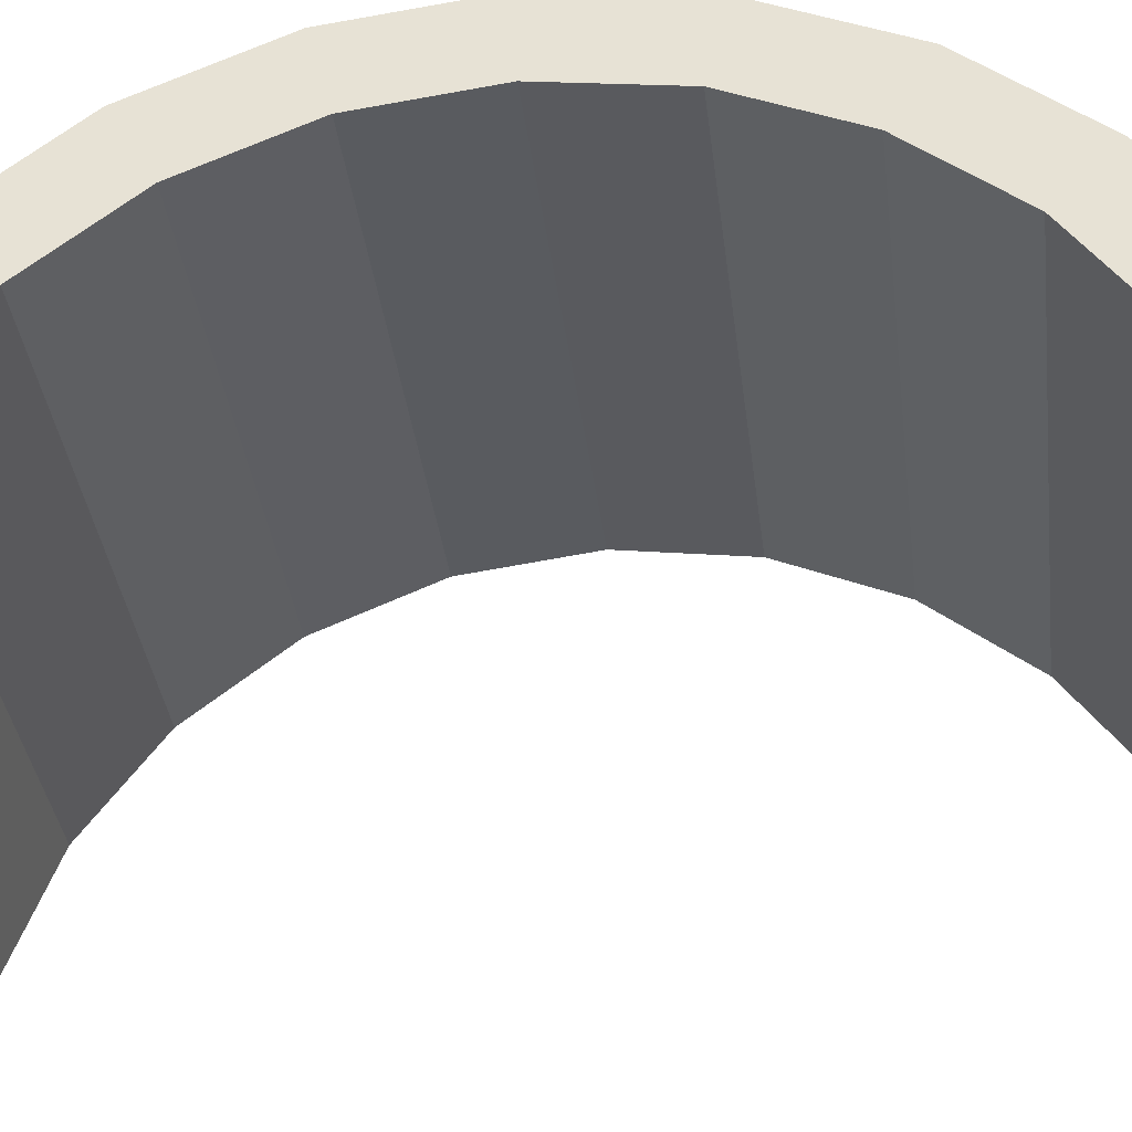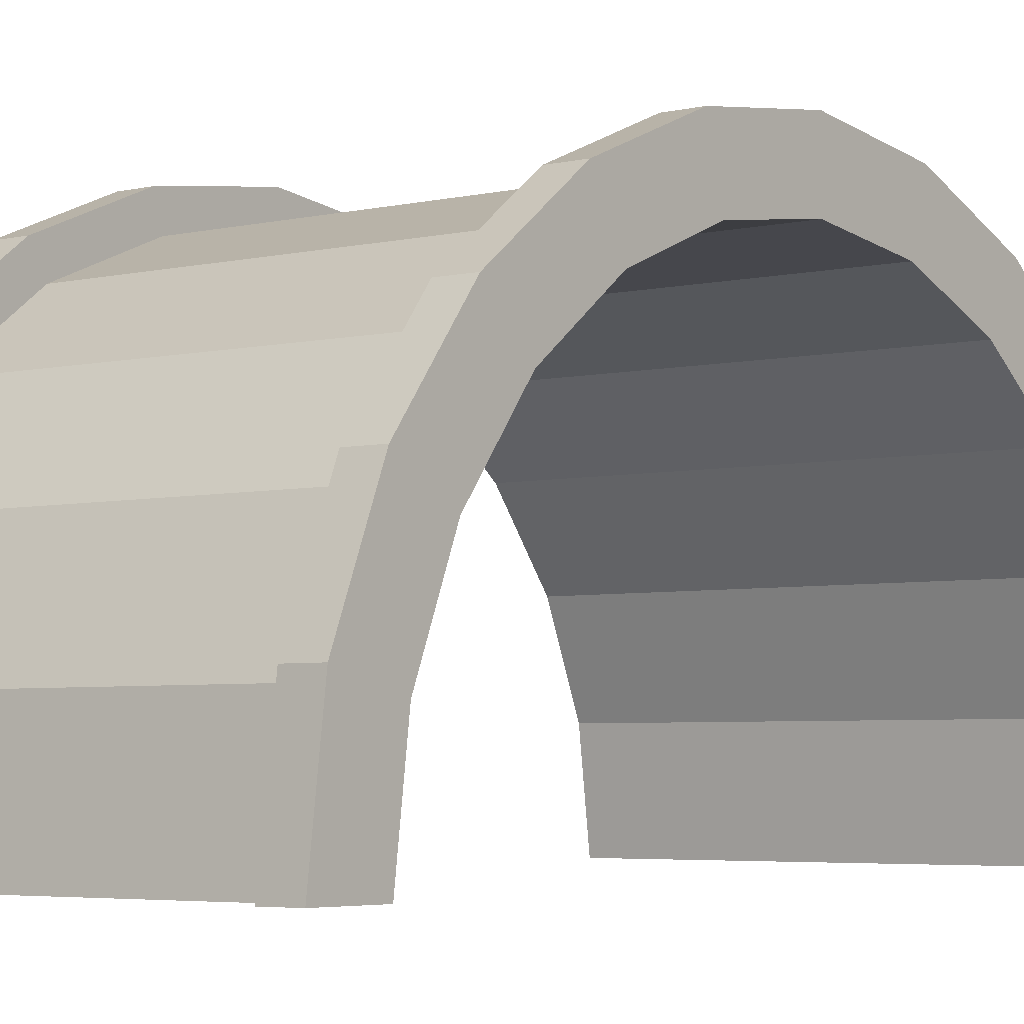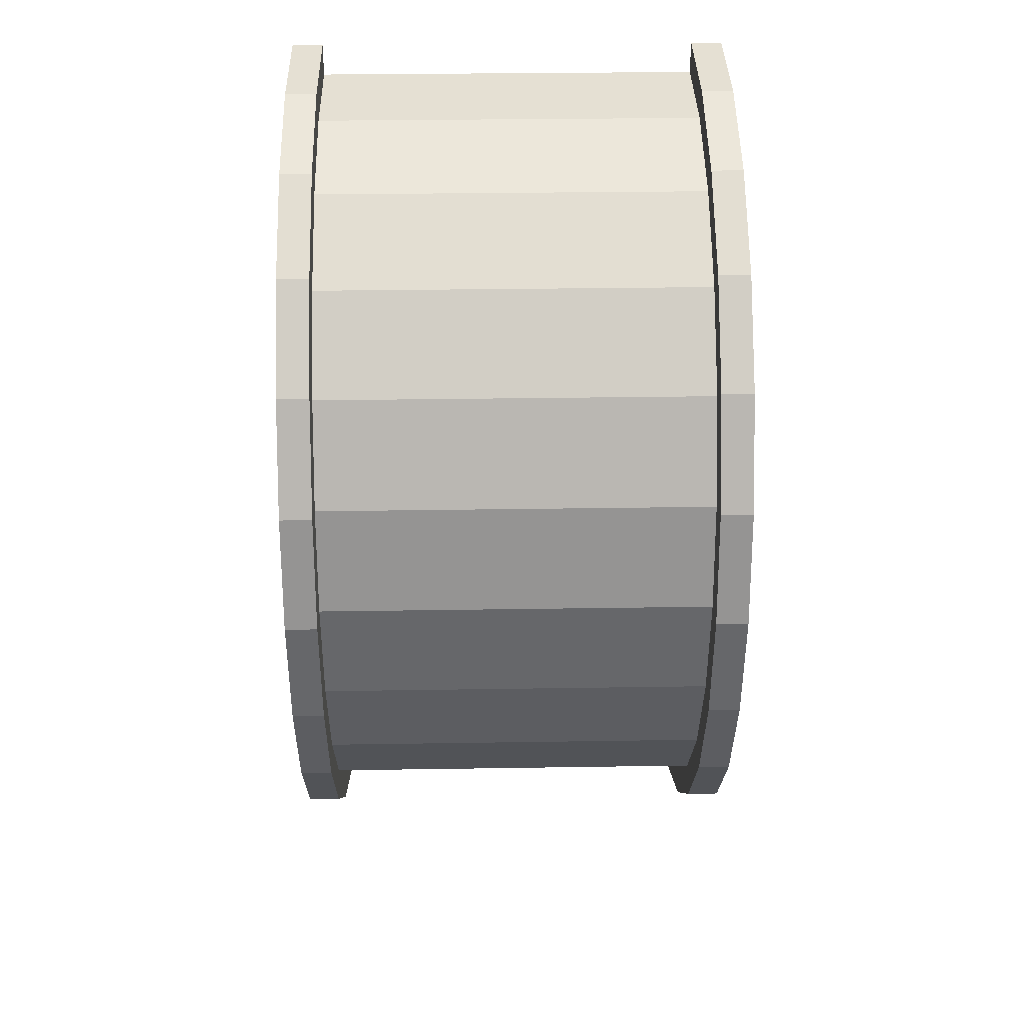
<metadata>
{"format":"obj","ext":"obj","renderer":"f3d","projection":"perspective","resolution":1024,"background":"white","views":[{"elev":-33.0,"azim":-83.5,"up":"+Z"},{"elev":-4.3,"azim":38.2,"up":"+Z"},{"elev":30.4,"azim":-1.3,"up":"+Y"}]}
</metadata>
<code>
v 1 3.365 12.56
v 13.3 0 13
v 13.3 3.365 12.56
v 13.3 0 13
v 1 3.365 12.56
v 1 0 13
v 13.3 13 0
v 1 13 0
v 13.3 13 0
v 1 13 0
v 13.3 13 0
v 1 13 0
v 1 -6.5 11.26
v 13.3 -9.192 9.192
v 13.3 -6.5 11.26
v 13.3 -9.192 9.192
v 1 -6.5 11.26
v 1 -9.192 9.192
v -0 11.59 3.106
v -0 13.52 3.623
v 0 14 0
v -0 11.59 3.106
v 0 14 0
v 0 12 0
v -0 13.52 3.623
v -0 11.59 3.106
v -0 12.12 7
v -0 10.39 6
v -0 12.12 7
v -0 11.59 3.106
v -0 10.39 6
v -0 9.899 9.899
v -0 12.12 7
v -0 8.485 8.485
v -0 9.899 9.899
v -0 10.39 6
v -0 8.485 8.485
v -0 7 12.12
v -0 9.899 9.899
v -0 6 10.39
v -0 7 12.12
v -0 8.485 8.485
v -0 6 10.39
v -0 3.623 13.52
v -0 7 12.12
v -0 3.106 11.59
v -0 3.623 13.52
v -0 6 10.39
v -0 0 12
v -0 3.623 13.52
v -0 3.106 11.59
v -0 0 12
v -0 0 14
v -0 3.623 13.52
v -0 -3.106 11.59
v -0 0 14
v -0 0 12
v -0 -3.106 11.59
v -0 -3.623 13.52
v -0 0 14
v -0 -6 10.39
v -0 -3.623 13.52
v -0 -3.106 11.59
v -0 -6 10.39
v -0 -7 12.12
v -0 -3.623 13.52
v -0 -8.485 8.485
v -0 -7 12.12
v -0 -6 10.39
v -0 -8.485 8.485
v -0 -9.899 9.899
v -0 -7 12.12
v -0 -10.39 6
v -0 -9.899 9.899
v -0 -8.485 8.485
v -0 -12.12 7
v -0 -10.39 6
v -0 -11.59 3.106
v -0 -10.39 6
v -0 -12.12 7
v -0 -9.899 9.899
v -0 -13.52 3.623
v -0 -11.59 3.106
v 0 -12 0
v -0 -11.59 3.106
v -0 -13.52 3.623
v -0 -12.12 7
v -0 -13.52 3.623
v 0 -12 0
v 0 -14 0
v 13.3 11.26 6.5
v 1 9.192 9.192
v 13.3 9.192 9.192
v 1 9.192 9.192
v 13.3 11.26 6.5
v 1 11.26 6.5
v 13.3 13 0
v 1 12.56 3.365
v 13.3 12.56 3.365
v 1 12.56 3.365
v 13.3 13 0
v 1 13 0
v 1 0 13
v 13.3 -3.365 12.56
v 13.3 0 13
v 13.3 -3.365 12.56
v 1 0 13
v 1 -3.365 12.56
v 1 9.192 9.192
v 13.3 6.5 11.26
v 13.3 9.192 9.192
v 13.3 6.5 11.26
v 1 9.192 9.192
v 1 6.5 11.26
v 1 6.5 11.26
v 13.3 3.365 12.56
v 13.3 6.5 11.26
v 13.3 3.365 12.56
v 1 6.5 11.26
v 1 3.365 12.56
v 13.3 12.56 3.365
v 1 11.26 6.5
v 13.3 11.26 6.5
v 1 11.26 6.5
v 13.3 12.56 3.365
v 1 12.56 3.365
v 1 -13 0
v 13.3 -13 0
v 1 -13 0
v 13.3 -13 0
v 1 -13 0
v 13.3 -13 0
v 1 -11.26 6.5
v 13.3 -9.192 9.192
v 1 -9.192 9.192
v 13.3 -9.192 9.192
v 1 -11.26 6.5
v 13.3 -11.26 6.5
v 1 -12.56 3.365
v 13.3 -13 0
v 13.3 -12.56 3.365
v 13.3 -13 0
v 1 -12.56 3.365
v 1 -13 0
v 1 -3.365 12.56
v 13.3 -6.5 11.26
v 13.3 -3.365 12.56
v 13.3 -6.5 11.26
v 1 -3.365 12.56
v 1 -6.5 11.26
v 1 -12.56 3.365
v 13.3 -11.26 6.5
v 1 -11.26 6.5
v 13.3 -11.26 6.5
v 1 -12.56 3.365
v 13.3 -12.56 3.365
v 14.3 0 12
v -0 3.106 11.59
v 14.3 3.106 11.59
v -0 3.106 11.59
v 14.3 0 12
v -0 0 12
v 14.3 12 0
v 14.3 12 0
v 0 12 0
v -0 10.39 6
v 14.3 8.485 8.485
v -0 8.485 8.485
v 14.3 8.485 8.485
v -0 10.39 6
v 14.3 10.39 6
v 14.3 6 10.39
v -0 8.485 8.485
v 14.3 8.485 8.485
v -0 8.485 8.485
v 14.3 6 10.39
v -0 6 10.39
v -0 11.59 3.106
v 14.3 10.39 6
v -0 10.39 6
v 14.3 10.39 6
v -0 11.59 3.106
v 14.3 11.59 3.106
v 14.3 -10.39 6
v -0 -8.485 8.485
v 14.3 -8.485 8.485
v -0 -8.485 8.485
v 14.3 -10.39 6
v -0 -10.39 6
v 14.3 3.106 11.59
v -0 6 10.39
v 14.3 6 10.39
v -0 6 10.39
v 14.3 3.106 11.59
v -0 3.106 11.59
v -0 11.59 3.106
v 14.3 12 0
v 14.3 11.59 3.106
v 14.3 12 0
v -0 11.59 3.106
v 0 12 0
v 14.3 -12 0
v 14.3 -12 0
v 0 -12 0
v 14.3 -11.59 3.106
v -0 -10.39 6
v 14.3 -10.39 6
v -0 -10.39 6
v 14.3 -11.59 3.106
v -0 -11.59 3.106
v -0 -8.485 8.485
v 14.3 -6 10.39
v 14.3 -8.485 8.485
v 14.3 -6 10.39
v -0 -8.485 8.485
v -0 -6 10.39
v -0 -3.106 11.59
v 14.3 0 12
v 14.3 -3.106 11.59
v 14.3 0 12
v -0 -3.106 11.59
v -0 0 12
v 14.3 -12 0
v -0 -11.59 3.106
v 14.3 -11.59 3.106
v -0 -11.59 3.106
v 14.3 -12 0
v 0 -12 0
v -0 -6 10.39
v 14.3 -3.106 11.59
v 14.3 -6 10.39
v 14.3 -3.106 11.59
v -0 -6 10.39
v -0 -3.106 11.59
v -0 3.623 13.52
v 1 0 14
v 1 3.623 13.52
v 1 0 14
v -0 3.623 13.52
v -0 0 14
v 1 14 0
v 0 14 0
v 1 14 0
v 1 12.12 7
v -0 9.899 9.899
v 1 9.899 9.899
v -0 9.899 9.899
v 1 12.12 7
v -0 12.12 7
v -0 9.899 9.899
v 1 7 12.12
v 1 9.899 9.899
v 1 7 12.12
v -0 9.899 9.899
v -0 7 12.12
v 1 13.52 3.623
v -0 12.12 7
v 1 12.12 7
v -0 12.12 7
v 1 13.52 3.623
v -0 13.52 3.623
v -0 -12.12 7
v 1 -9.899 9.899
v -0 -9.899 9.899
v 1 -9.899 9.899
v -0 -12.12 7
v 1 -12.12 7
v -0 7 12.12
v 1 3.623 13.52
v 1 7 12.12
v 1 3.623 13.52
v -0 7 12.12
v -0 3.623 13.52
v 1 13.52 3.623
v 1 12.56 3.365
v 1 13 0
v 1 12.12 7
v 1 12.56 3.365
v 1 13.52 3.623
v 1 12.12 7
v 1 11.26 6.5
v 1 12.56 3.365
v 1 9.899 9.899
v 1 11.26 6.5
v 1 12.12 7
v 1 9.899 9.899
v 1 9.192 9.192
v 1 11.26 6.5
v 1 7 12.12
v 1 9.192 9.192
v 1 9.899 9.899
v 1 7 12.12
v 1 6.5 11.26
v 1 9.192 9.192
v 1 3.623 13.52
v 1 6.5 11.26
v 1 7 12.12
v 1 3.623 13.52
v 1 3.365 12.56
v 1 6.5 11.26
v 1 0 14
v 1 3.365 12.56
v 1 3.623 13.52
v 1 0 14
v 1 0 13
v 1 3.365 12.56
v 1 0 14
v 1 -3.365 12.56
v 1 0 13
v 1 -3.623 13.52
v 1 -3.365 12.56
v 1 0 14
v 1 -3.623 13.52
v 1 -6.5 11.26
v 1 -3.365 12.56
v 1 -7 12.12
v 1 -6.5 11.26
v 1 -3.623 13.52
v 1 -7 12.12
v 1 -9.192 9.192
v 1 -6.5 11.26
v 1 -9.899 9.899
v 1 -9.192 9.192
v 1 -7 12.12
v 1 -9.899 9.899
v 1 -11.26 6.5
v 1 -9.192 9.192
v 1 -12.12 7
v 1 -11.26 6.5
v 1 -9.899 9.899
v 1 -12.12 7
v 1 -12.56 3.365
v 1 -11.26 6.5
v 1 -13.52 3.623
v 1 -12.56 3.365
v 1 -12.12 7
v 1 -12.56 3.365
v 1 -13.52 3.623
v 1 -13 0
v 1 -14 0
v 1 -13 0
v 1 -13.52 3.623
v 1 -13 0
v 1 -14 0
v 1 -13 0
v 1 -13 0
v 1 -14 0
v 1 -14 0
v 1 13 0
v 1 14 0
v 1 13.52 3.623
v 1 14 0
v 1 13 0
v 1 14 0
v 1 14 0
v 1 13 0
v 1 13 0
v 1 14 0
v -0 13.52 3.623
v 1 13.52 3.623
v -0 13.52 3.623
v 1 14 0
v 0 14 0
v 1 -14 0
v 0 -14 0
v 1 -14 0
v -0 -13.52 3.623
v 1 -12.12 7
v -0 -12.12 7
v 1 -12.12 7
v -0 -13.52 3.623
v 1 -13.52 3.623
v 1 -7 12.12
v -0 -9.899 9.899
v 1 -9.899 9.899
v -0 -9.899 9.899
v 1 -7 12.12
v -0 -7 12.12
v 1 0 14
v -0 -3.623 13.52
v 1 -3.623 13.52
v -0 -3.623 13.52
v 1 0 14
v -0 0 14
v -0 -13.52 3.623
v 1 -14 0
v 1 -13.52 3.623
v 1 -14 0
v -0 -13.52 3.623
v 0 -14 0
v 1 -3.623 13.52
v -0 -7 12.12
v 1 -7 12.12
v -0 -7 12.12
v 1 -3.623 13.52
v -0 -3.623 13.52
v 13.3 3.623 13.52
v 14.3 0 14
v 14.3 3.623 13.52
v 14.3 0 14
v 13.3 3.623 13.52
v 13.3 0 14
v 14.3 14 0
v 13.3 14 0
v 14.3 14 0
v 13.3 14 0
v 14.3 14 0
v 13.3 14 0
v 14.3 12.12 7
v 13.3 9.899 9.899
v 14.3 9.899 9.899
v 13.3 9.899 9.899
v 14.3 12.12 7
v 13.3 12.12 7
v 13.3 9.899 9.899
v 14.3 7 12.12
v 14.3 9.899 9.899
v 14.3 7 12.12
v 13.3 9.899 9.899
v 13.3 7 12.12
v 14.3 13.52 3.623
v 13.3 12.12 7
v 14.3 12.12 7
v 13.3 12.12 7
v 14.3 13.52 3.623
v 13.3 13.52 3.623
v 13.3 -12.12 7
v 14.3 -9.899 9.899
v 13.3 -9.899 9.899
v 14.3 -9.899 9.899
v 13.3 -12.12 7
v 14.3 -12.12 7
v 13.3 -14 0
v 13.3 -13 0
v 13.3 -13 0
v 13.3 -14 0
v 13.3 -13 0
v 13.3 -14 0
v 13.3 -13 0
v 13.3 -14 0
v 13.3 -13.52 3.623
v 13.3 13 0
v 13.3 14 0
v 13.3 14 0
v 13.3 13 0
v 13.3 14 0
v 13.3 13 0
v 13.3 14 0
v 13.3 13 0
v 13.3 13.52 3.623
v 13.3 12.56 3.365
v 13.3 13.52 3.623
v 13.3 13 0
v 13.3 12.56 3.365
v 13.3 12.12 7
v 13.3 13.52 3.623
v 13.3 11.26 6.5
v 13.3 12.12 7
v 13.3 12.56 3.365
v 13.3 11.26 6.5
v 13.3 9.899 9.899
v 13.3 12.12 7
v 13.3 9.192 9.192
v 13.3 9.899 9.899
v 13.3 11.26 6.5
v 13.3 9.192 9.192
v 13.3 7 12.12
v 13.3 9.899 9.899
v 13.3 6.5 11.26
v 13.3 7 12.12
v 13.3 9.192 9.192
v 13.3 6.5 11.26
v 13.3 3.623 13.52
v 13.3 7 12.12
v 13.3 3.365 12.56
v 13.3 3.623 13.52
v 13.3 6.5 11.26
v 13.3 0 13
v 13.3 3.623 13.52
v 13.3 3.365 12.56
v 13.3 0 13
v 13.3 0 14
v 13.3 3.623 13.52
v 13.3 -3.365 12.56
v 13.3 0 14
v 13.3 0 13
v 13.3 -3.365 12.56
v 13.3 -3.623 13.52
v 13.3 0 14
v 13.3 -6.5 11.26
v 13.3 -3.623 13.52
v 13.3 -3.365 12.56
v 13.3 -6.5 11.26
v 13.3 -7 12.12
v 13.3 -3.623 13.52
v 13.3 -9.192 9.192
v 13.3 -7 12.12
v 13.3 -6.5 11.26
v 13.3 -9.192 9.192
v 13.3 -9.899 9.899
v 13.3 -7 12.12
v 13.3 -11.26 6.5
v 13.3 -9.899 9.899
v 13.3 -9.192 9.192
v 13.3 -11.26 6.5
v 13.3 -12.12 7
v 13.3 -9.899 9.899
v 13.3 -12.56 3.365
v 13.3 -12.12 7
v 13.3 -11.26 6.5
v 13.3 -13.52 3.623
v 13.3 -12.56 3.365
v 13.3 -13 0
v 13.3 -12.56 3.365
v 13.3 -13.52 3.623
v 13.3 -12.12 7
v 13.3 7 12.12
v 14.3 3.623 13.52
v 14.3 7 12.12
v 14.3 3.623 13.52
v 13.3 7 12.12
v 13.3 3.623 13.52
v 14.3 13.52 3.623
v 14.3 11.59 3.106
v 14.3 12 0
v 14.3 12.12 7
v 14.3 10.39 6
v 14.3 11.59 3.106
v 14.3 9.899 9.899
v 14.3 10.39 6
v 14.3 12.12 7
v 14.3 9.899 9.899
v 14.3 8.485 8.485
v 14.3 10.39 6
v 14.3 7 12.12
v 14.3 8.485 8.485
v 14.3 9.899 9.899
v 14.3 7 12.12
v 14.3 6 10.39
v 14.3 8.485 8.485
v 14.3 3.623 13.52
v 14.3 6 10.39
v 14.3 7 12.12
v 14.3 3.623 13.52
v 14.3 3.106 11.59
v 14.3 6 10.39
v 14.3 0 14
v 14.3 3.106 11.59
v 14.3 3.623 13.52
v 14.3 0 14
v 14.3 0 12
v 14.3 3.106 11.59
v 14.3 0 14
v 14.3 -3.106 11.59
v 14.3 0 12
v 14.3 -3.623 13.52
v 14.3 -3.106 11.59
v 14.3 0 14
v 14.3 -3.623 13.52
v 14.3 -6 10.39
v 14.3 -3.106 11.59
v 14.3 -7 12.12
v 14.3 -6 10.39
v 14.3 -3.623 13.52
v 14.3 -7 12.12
v 14.3 -8.485 8.485
v 14.3 -6 10.39
v 14.3 -9.899 9.899
v 14.3 -8.485 8.485
v 14.3 -7 12.12
v 14.3 -9.899 9.899
v 14.3 -10.39 6
v 14.3 -8.485 8.485
v 14.3 -12.12 7
v 14.3 -10.39 6
v 14.3 -9.899 9.899
v 14.3 -10.39 6
v 14.3 -12.12 7
v 14.3 -11.59 3.106
v 14.3 -13.52 3.623
v 14.3 -11.59 3.106
v 14.3 -12.12 7
v 14.3 -11.59 3.106
v 14.3 -13.52 3.623
v 14.3 -12 0
v 14.3 -14 0
v 14.3 -12 0
v 14.3 -13.52 3.623
v 14.3 -12 0
v 14.3 -14 0
v 14.3 -12 0
v 14.3 -12 0
v 14.3 -14 0
v 14.3 -14 0
v 14.3 12 0
v 14.3 14 0
v 14.3 13.52 3.623
v 14.3 11.59 3.106
v 14.3 13.52 3.623
v 14.3 12.12 7
v 14.3 14 0
v 14.3 12 0
v 14.3 14 0
v 14.3 14 0
v 14.3 12 0
v 14.3 12 0
v 14.3 14 0
v 13.3 13.52 3.623
v 14.3 13.52 3.623
v 13.3 13.52 3.623
v 14.3 14 0
v 13.3 14 0
v 13.3 -14 0
v 14.3 -14 0
v 13.3 -14 0
v 14.3 -14 0
v 13.3 -14 0
v 14.3 -14 0
v 13.3 -13.52 3.623
v 14.3 -12.12 7
v 13.3 -12.12 7
v 14.3 -12.12 7
v 13.3 -13.52 3.623
v 14.3 -13.52 3.623
v 13.3 -7 12.12
v 14.3 -9.899 9.899
v 14.3 -7 12.12
v 14.3 -9.899 9.899
v 13.3 -7 12.12
v 13.3 -9.899 9.899
v 13.3 0 14
v 14.3 -3.623 13.52
v 14.3 0 14
v 14.3 -3.623 13.52
v 13.3 0 14
v 13.3 -3.623 13.52
v 13.3 -13.52 3.623
v 14.3 -14 0
v 14.3 -13.52 3.623
v 14.3 -14 0
v 13.3 -13.52 3.623
v 13.3 -14 0
v 13.3 -3.623 13.52
v 14.3 -7 12.12
v 14.3 -3.623 13.52
v 14.3 -7 12.12
v 13.3 -3.623 13.52
v 13.3 -7 12.12
v 14.3 12 0
v 13.3 13 0
v 14.3 14 0
v 14.3 12 0
v 1 13 0
v 13.3 13 0
v 0 12 0
v 1 13 0
v 14.3 12 0
v 0 14 0
v 1 13 0
v 0 12 0
v 1 13 0
v 0 14 0
v 1 14 0
v 14.3 14 0
v 13.3 13 0
v 13.3 14 0
v 1 -14 0
v 0 -14 0
v 1 -13 0
v 13.3 -13 0
v 14.3 -14 0
v 13.3 -14 0
v 14.3 -14 0
v 13.3 -13 0
v 14.3 -12 0
v 1 -13 0
v 14.3 -12 0
v 13.3 -13 0
v 1 -13 0
v 0 -12 0
v 14.3 -12 0
v 0 -12 0
v 1 -13 0
v 0 -14 0
f 1 2 3
f 4 5 6
f 7 8 9
f 10 11 12
f 13 14 15
f 16 17 18
f 19 20 21
f 22 23 24
f 25 26 27
f 28 29 30
f 31 32 33
f 34 35 36
f 37 38 39
f 40 41 42
f 43 44 45
f 46 47 48
f 49 50 51
f 52 53 54
f 55 56 57
f 58 59 60
f 61 62 63
f 64 65 66
f 67 68 69
f 70 71 72
f 73 74 75
f 76 77 78
f 79 80 81
f 82 83 84
f 85 86 87
f 88 89 90
f 91 92 93
f 94 95 96
f 97 98 99
f 100 101 102
f 103 104 105
f 106 107 108
f 109 110 111
f 112 113 114
f 115 116 117
f 118 119 120
f 121 122 123
f 124 125 126
f 127 128 129
f 130 131 132
f 133 134 135
f 136 137 138
f 139 140 141
f 142 143 144
f 145 146 147
f 148 149 150
f 151 152 153
f 154 155 156
f 157 158 159
f 160 161 162
f 163 164 165
f 166 167 168
f 169 170 171
f 172 173 174
f 175 176 177
f 178 179 180
f 181 182 183
f 184 185 186
f 187 188 189
f 190 191 192
f 193 194 195
f 196 197 198
f 199 200 201
f 202 203 204
f 205 206 207
f 208 209 210
f 211 212 213
f 214 215 216
f 217 218 219
f 220 221 222
f 223 224 225
f 226 227 228
f 229 230 231
f 232 233 234
f 235 236 237
f 238 239 240
f 241 242 243
f 244 245 246
f 247 248 249
f 250 251 252
f 253 254 255
f 256 257 258
f 259 260 261
f 262 263 264
f 265 266 267
f 268 269 270
f 271 272 273
f 274 275 276
f 277 278 279
f 280 281 282
f 283 284 285
f 286 287 288
f 289 290 291
f 292 293 294
f 295 296 297
f 298 299 300
f 301 302 303
f 304 305 306
f 307 308 309
f 310 311 312
f 313 314 315
f 316 317 318
f 319 320 321
f 322 323 324
f 325 326 327
f 328 329 330
f 331 332 333
f 334 335 336
f 337 338 339
f 340 341 342
f 343 344 345
f 346 347 348
f 349 350 351
f 352 353 354
f 355 356 357
f 358 359 360
f 361 362 363
f 364 365 366
f 367 368 369
f 370 371 372
f 373 374 375
f 376 377 378
f 379 380 381
f 382 383 384
f 385 386 387
f 388 389 390
f 391 392 393
f 394 395 396
f 397 398 399
f 400 401 402
f 403 404 405
f 406 407 408
f 409 410 411
f 412 413 414
f 415 416 417
f 418 419 420
f 421 422 423
f 424 425 426
f 427 428 429
f 430 431 432
f 433 434 435
f 436 437 438
f 439 440 441
f 442 443 444
f 445 446 447
f 448 449 450
f 451 452 453
f 454 455 456
f 457 458 459
f 460 461 462
f 463 464 465
f 466 467 468
f 469 470 471
f 472 473 474
f 475 476 477
f 478 479 480
f 481 482 483
f 484 485 486
f 487 488 489
f 490 491 492
f 493 494 495
f 496 497 498
f 499 500 501
f 502 503 504
f 505 506 507
f 508 509 510
f 511 512 513
f 514 515 516
f 517 518 519
f 520 521 522
f 523 524 525
f 526 527 528
f 529 530 531
f 532 533 534
f 535 536 537
f 538 539 540
f 541 542 543
f 544 545 546
f 547 548 549
f 550 551 552
f 553 554 555
f 556 557 558
f 559 560 561
f 562 563 564
f 565 566 567
f 568 569 570
f 571 572 573
f 574 575 576
f 577 578 579
f 580 581 582
f 583 584 585
f 586 587 588
f 589 590 591
f 592 593 594
f 595 596 597
f 598 599 600
f 601 602 603
f 604 605 606
f 607 608 609
f 610 611 612
f 613 614 615
f 616 617 618
f 619 620 621
f 622 623 624
f 625 626 627
f 628 629 630
f 631 632 633
f 634 635 636
f 637 638 639
f 640 641 642
f 643 644 645
f 646 647 648
f 649 650 651
f 652 653 654
f 655 656 657
f 658 659 660
f 661 662 663
f 664 665 666
f 667 668 669
f 670 671 672
f 673 674 675
f 676 677 678
f 679 680 681
f 682 683 684

</code>
